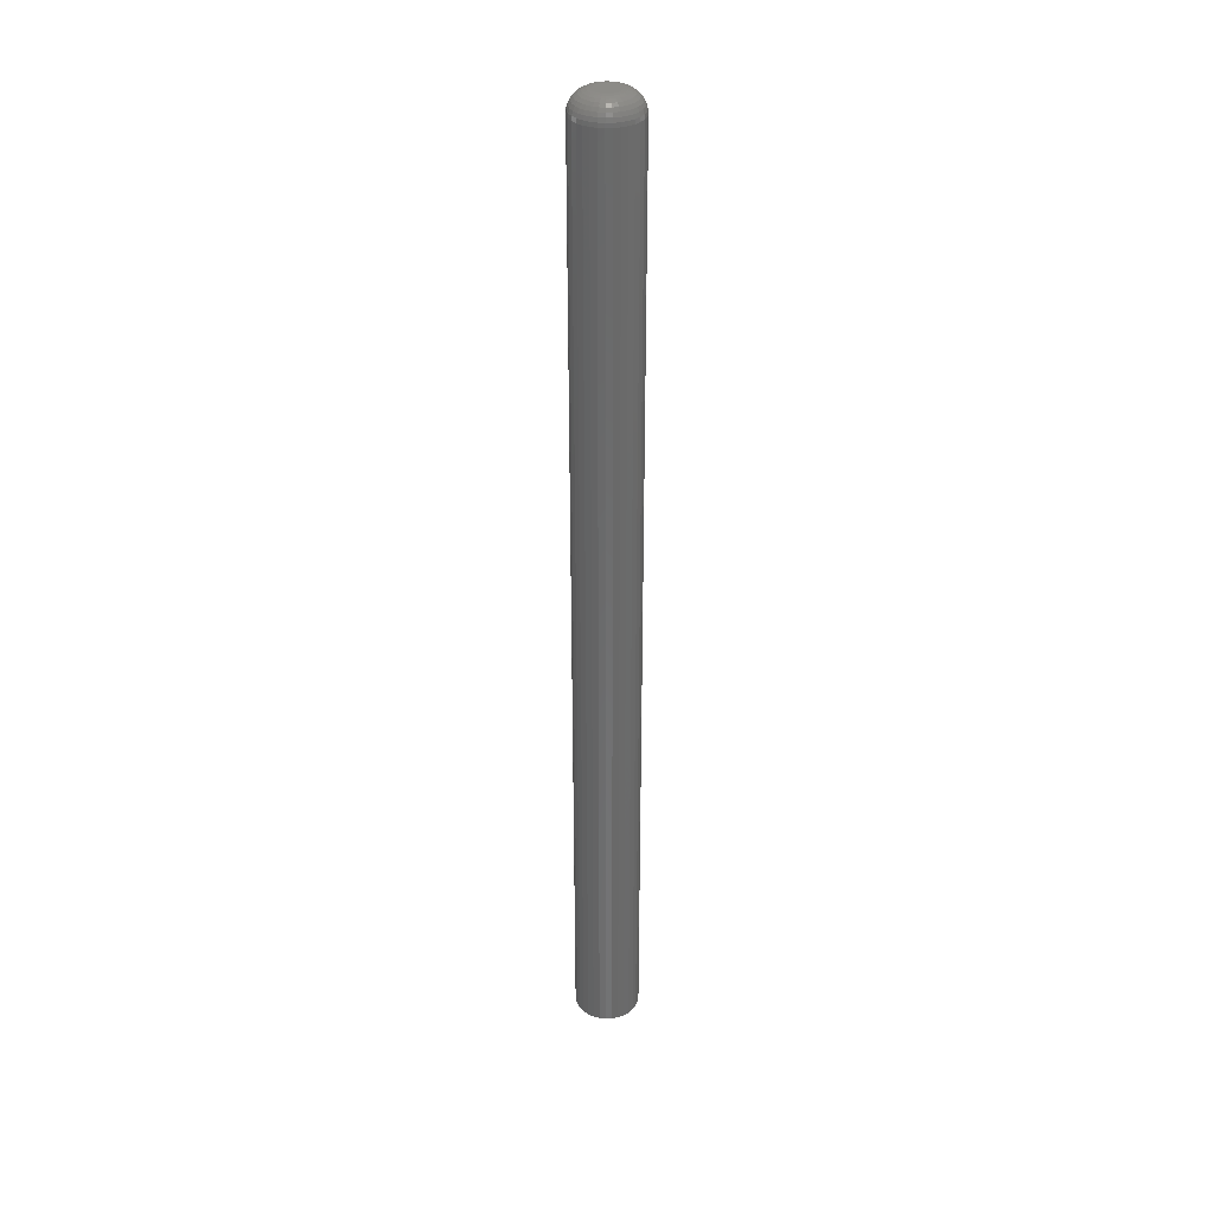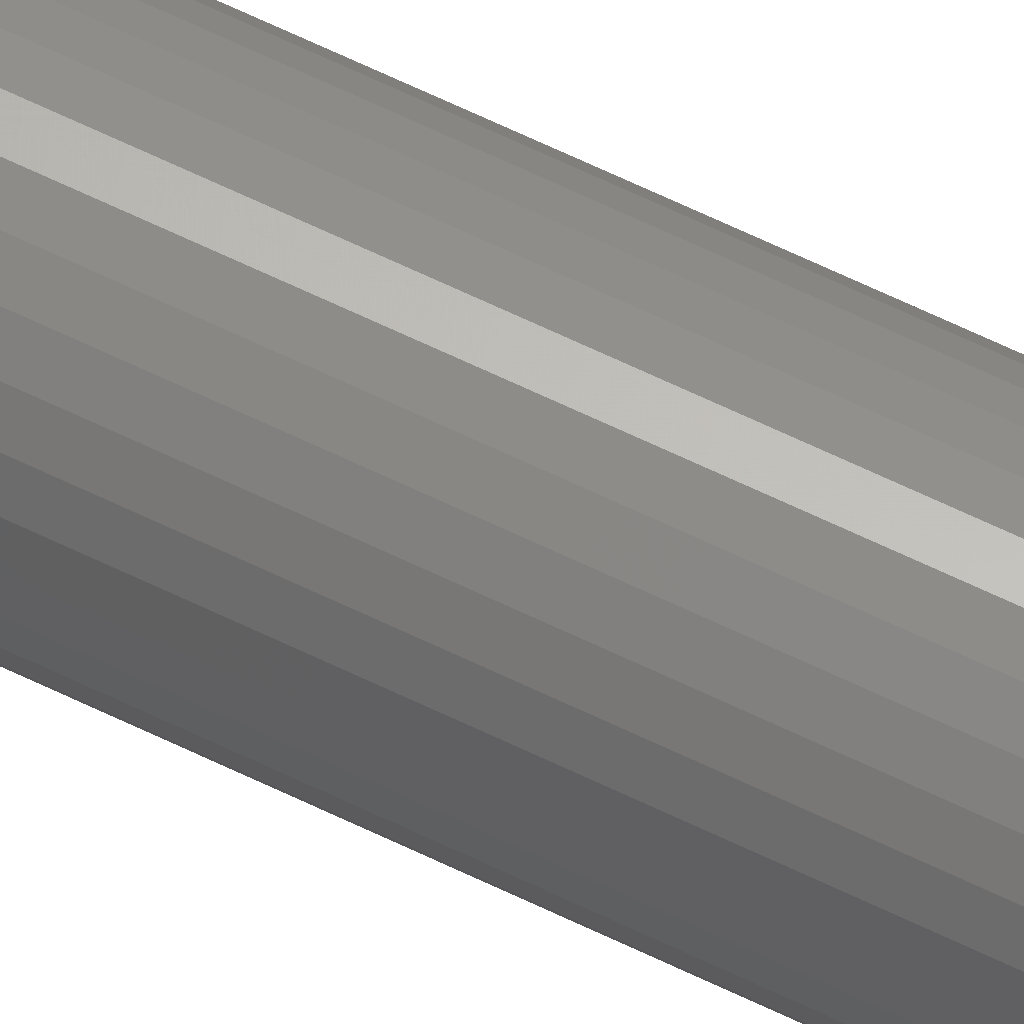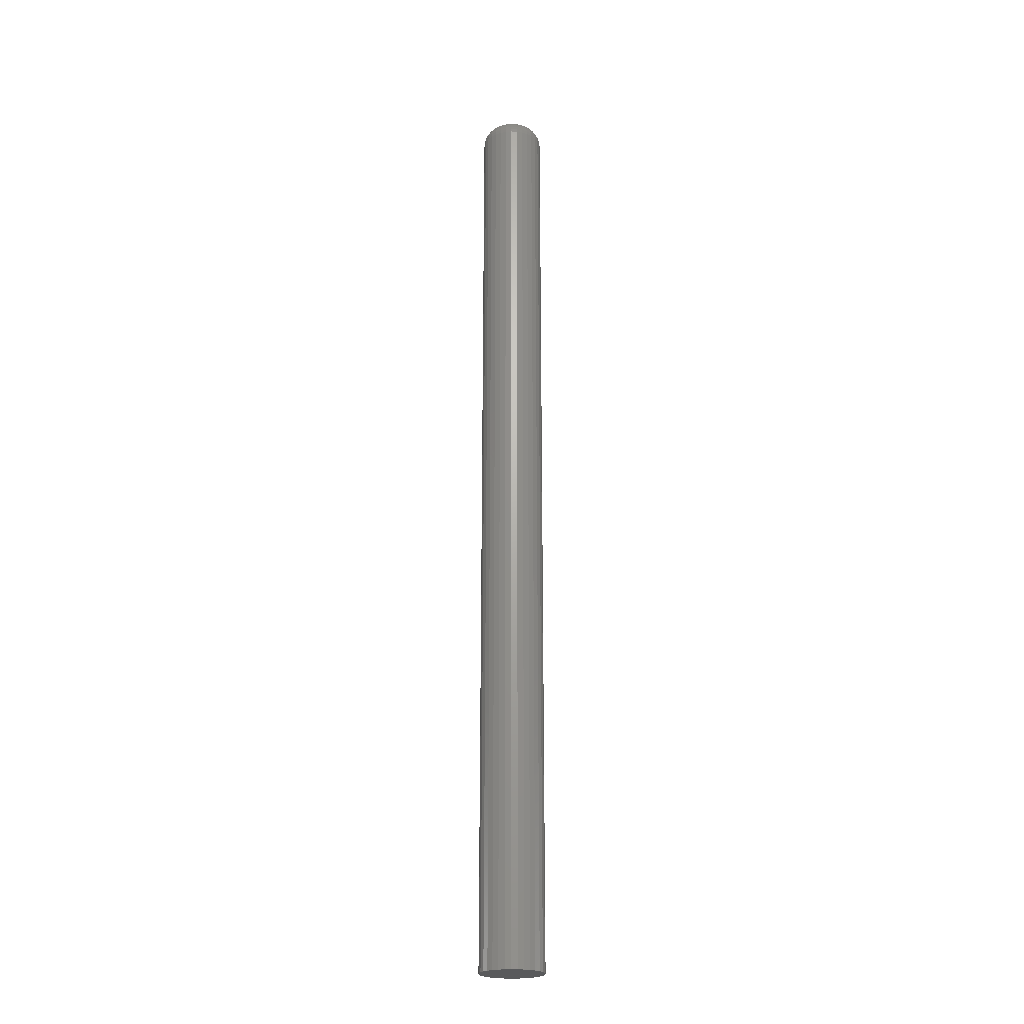
<metadata>
{"format":"stl","ext":"stl","renderer":"f3d","projection":"perspective","resolution":1024,"background":"white","views":[{"elev":33.7,"azim":126.2,"up":"+Z"},{"elev":68.6,"azim":-64.6,"up":"+Y"},{"elev":-22.6,"azim":23.9,"up":"+Z"}]}
</metadata>
<code>
# stl→obj: 320 verts, 636 faces
v -0.003207 0.01908 0.75
v -0.006929 0.01871 0.75
v -0.01051 0.01763 0.75
v 0.0005149 0.01871 0.75
v 0.004094 0.01763 0.75
v -0.01381 0.01586 0.75
v 0.007392 0.01586 0.75
v -0.0167 0.01349 0.75
v 0.01028 0.01349 0.75
v -0.01907 0.0106 0.75
v 0.01266 0.0106 0.75
v -0.02083 0.007301 0.75
v 0.01442 0.007301 0.75
v -0.02192 0.003722 0.75
v 0.01551 0.003722 0.75
v 0.01551 -0.003722 0.75
v -0.02083 -0.007301 0.75
v 0.01442 -0.007301 0.75
v -0.01907 -0.0106 0.75
v 0.01266 -0.0106 0.75
v -0.0167 -0.01349 0.75
v 0.01028 -0.01349 0.75
v -0.01381 -0.01586 0.75
v 0.007392 -0.01586 0.75
v -0.01051 -0.01763 0.75
v 0.004094 -0.01763 0.75
v -0.006929 -0.01871 0.75
v -0.003207 -0.01908 0.75
v 0.0005149 -0.01871 0.75
v 0.01587 -4.991e-18 0.75
v -0.02229 2.019e-18 0.75
v -0.02192 -0.003722 0.75
v 0.04712 0 -0.75
v 0.04712 -1.233e-17 0.7188
v 0.04615 -0.009819 -0.75
v 0.04615 -0.009819 0.7188
v 0.04329 -0.01926 -0.75
v 0.04329 -0.01926 0.7188
v 0.03864 -0.02796 -0.75
v 0.03864 -0.02796 0.7188
v 0.03238 -0.03559 -0.75
v 0.03238 -0.03559 0.7188
v 0.02475 -0.04185 -0.75
v 0.02475 -0.04185 0.7188
v 0.01605 -0.0465 -0.75
v 0.01605 -0.0465 0.7188
v 0.006611 -0.04936 -0.75
v 0.006611 -0.04936 0.7188
v -0.003207 -0.05033 -0.75
v -0.003207 -0.05033 0.7188
v -0.01303 -0.04936 -0.75
v -0.01303 -0.04936 0.7188
v -0.02247 -0.0465 -0.75
v -0.02247 -0.0465 0.7188
v -0.03117 -0.04185 -0.75
v -0.03117 -0.04185 0.7188
v -0.0388 -0.03559 -0.75
v -0.0388 -0.03559 0.7188
v -0.04505 -0.02796 -0.75
v -0.04505 -0.02796 0.7188
v -0.04971 -0.01926 -0.75
v -0.04971 -0.01926 0.7188
v -0.05257 -0.009819 -0.75
v -0.05257 -0.009819 0.7188
v -0.05354 6.163e-18 -0.75
v -0.05354 6.163e-18 0.7188
v -0.05257 0.009819 -0.75
v -0.05257 0.009819 0.7188
v -0.04971 0.01926 -0.75
v -0.04971 0.01926 0.7188
v -0.04505 0.02796 -0.75
v -0.04505 0.02796 0.7188
v -0.0388 0.03559 -0.75
v -0.0388 0.03559 0.7188
v -0.03117 0.04185 -0.75
v -0.03117 0.04185 0.7188
v -0.02247 0.0465 -0.75
v -0.02247 0.0465 0.7188
v -0.01303 0.04936 -0.75
v -0.01303 0.04936 0.7188
v -0.003207 0.05033 -0.75
v -0.003207 0.05033 0.7188
v 0.006611 0.04936 -0.75
v 0.006611 0.04936 0.7188
v 0.01605 0.0465 -0.75
v 0.01605 0.0465 0.7188
v 0.02475 0.04185 -0.75
v 0.02475 0.04185 0.7188
v 0.03238 0.03559 -0.75
v 0.03238 0.03559 0.7188
v 0.03864 0.02796 -0.75
v 0.03864 0.02796 0.7188
v 0.04329 0.01926 -0.75
v 0.04329 0.01926 0.7188
v 0.04615 0.009819 -0.75
v 0.04615 0.009819 0.7188
v -0.02838 6.939e-18 0.7494
v -0.0279 0.004912 0.7494
v -0.03425 8.674e-18 0.7476
v -0.03365 0.006055 0.7476
v -0.03965 1.041e-17 0.7447
v -0.03895 0.007109 0.7447
v -0.04438 1.041e-17 0.7408
v -0.04359 0.008033 0.7408
v -0.04827 1.041e-17 0.7361
v -0.0474 0.008791 0.7361
v -0.05116 1.388e-17 0.7307
v -0.05024 0.009355 0.7307
v -0.05294 1.735e-17 0.7248
v -0.05198 0.009702 0.7248
v 0.02148 0.004912 0.7494
v 0.02197 -1.735e-17 0.7494
v 0.02723 0.006055 0.7476
v 0.02783 -2.082e-17 0.7476
v 0.03253 0.007109 0.7447
v 0.03323 -2.429e-17 0.7447
v 0.03718 0.008033 0.7408
v 0.03797 -2.776e-17 0.7408
v 0.04099 0.008791 0.7361
v 0.04186 -3.123e-17 0.7361
v 0.04382 0.009355 0.7307
v 0.04474 -3.123e-17 0.7307
v 0.04557 0.009702 0.7248
v 0.04652 -3.123e-17 0.7248
v 0.02005 0.009634 0.7494
v 0.02547 0.01188 0.7476
v 0.03046 0.01395 0.7447
v 0.03483 0.01576 0.7408
v 0.03842 0.01724 0.7361
v 0.04109 0.01835 0.7307
v 0.04274 0.01903 0.7248
v 0.01773 0.01399 0.7494
v 0.0226 0.01724 0.7476
v 0.02709 0.02025 0.7447
v 0.03103 0.02288 0.7408
v 0.03426 0.02504 0.7361
v 0.03666 0.02664 0.7307
v 0.03814 0.02763 0.7248
v 0.01459 0.0178 0.7494
v 0.01874 0.02195 0.7476
v 0.02256 0.02577 0.7447
v 0.02591 0.02912 0.7408
v 0.02866 0.03186 0.7361
v 0.0307 0.03391 0.7307
v 0.03196 0.03516 0.7248
v 0.01078 0.02093 0.7494
v 0.01404 0.02581 0.7476
v 0.01704 0.0303 0.7447
v 0.01967 0.03424 0.7408
v 0.02183 0.03747 0.7361
v 0.02343 0.03987 0.7307
v 0.02442 0.04135 0.7248
v 0.006427 0.02326 0.7494
v 0.00867 0.02868 0.7476
v 0.01074 0.03367 0.7447
v 0.01255 0.03804 0.7408
v 0.01404 0.04163 0.7361
v 0.01514 0.0443 0.7307
v 0.01582 0.04594 0.7248
v 0.001704 0.02469 0.7494
v 0.002848 0.03044 0.7476
v 0.003902 0.03574 0.7447
v 0.004826 0.04038 0.7408
v 0.005584 0.0442 0.7361
v 0.006147 0.04703 0.7307
v 0.006494 0.04877 0.7248
v -0.003207 0.02518 0.7494
v -0.003207 0.03104 0.7476
v -0.003207 0.03644 0.7447
v -0.003207 0.04118 0.7408
v -0.003207 0.04506 0.7361
v -0.003207 0.04795 0.7307
v -0.003207 0.04973 0.7248
v -0.008119 0.02469 0.7494
v -0.009262 0.03044 0.7476
v -0.01032 0.03574 0.7447
v -0.01124 0.04038 0.7408
v -0.012 0.0442 0.7361
v -0.01256 0.04703 0.7307
v -0.01291 0.04877 0.7248
v -0.01284 0.02326 0.7494
v -0.01508 0.02868 0.7476
v -0.01715 0.03367 0.7447
v -0.01896 0.03804 0.7408
v -0.02045 0.04163 0.7361
v -0.02156 0.0443 0.7307
v -0.02224 0.04594 0.7248
v -0.01719 0.02093 0.7494
v -0.02045 0.02581 0.7476
v -0.02345 0.0303 0.7447
v -0.02608 0.03424 0.7408
v -0.02824 0.03747 0.7361
v -0.02985 0.03987 0.7307
v -0.03083 0.04135 0.7248
v -0.02101 0.0178 0.7494
v -0.02515 0.02195 0.7476
v -0.02897 0.02577 0.7447
v -0.03232 0.02912 0.7408
v -0.03507 0.03186 0.7361
v -0.03711 0.03391 0.7307
v -0.03837 0.03516 0.7248
v -0.02414 0.01399 0.7494
v -0.02901 0.01724 0.7476
v -0.03351 0.02025 0.7447
v -0.03744 0.02288 0.7408
v -0.04068 0.02504 0.7361
v -0.04308 0.02664 0.7307
v -0.04455 0.02763 0.7248
v -0.02647 0.009634 0.7494
v -0.03188 0.01188 0.7476
v -0.03687 0.01395 0.7447
v -0.04125 0.01576 0.7408
v -0.04484 0.01724 0.7361
v -0.04751 0.01835 0.7307
v -0.04915 0.01903 0.7248
v 0.02148 -0.004912 0.7494
v 0.02723 -0.006055 0.7476
v 0.03253 -0.007109 0.7447
v 0.03718 -0.008033 0.7408
v 0.04099 -0.008791 0.7361
v 0.04382 -0.009355 0.7307
v 0.04557 -0.009702 0.7248
v -0.0279 -0.004912 0.7494
v -0.03365 -0.006055 0.7476
v -0.03895 -0.007109 0.7447
v -0.04359 -0.008033 0.7408
v -0.0474 -0.008791 0.7361
v -0.05024 -0.009355 0.7307
v -0.05198 -0.009702 0.7248
v -0.02647 -0.009634 0.7494
v -0.03188 -0.01188 0.7476
v -0.03687 -0.01395 0.7447
v -0.04125 -0.01576 0.7408
v -0.04484 -0.01724 0.7361
v -0.04751 -0.01835 0.7307
v -0.04915 -0.01903 0.7248
v -0.02414 -0.01399 0.7494
v -0.02901 -0.01724 0.7476
v -0.03351 -0.02025 0.7447
v -0.03744 -0.02288 0.7408
v -0.04068 -0.02504 0.7361
v -0.04308 -0.02664 0.7307
v -0.04455 -0.02763 0.7248
v -0.02101 -0.0178 0.7494
v -0.02515 -0.02195 0.7476
v -0.02897 -0.02577 0.7447
v -0.03232 -0.02912 0.7408
v -0.03507 -0.03186 0.7361
v -0.03711 -0.03391 0.7307
v -0.03837 -0.03516 0.7248
v -0.01719 -0.02093 0.7494
v -0.02045 -0.02581 0.7476
v -0.02345 -0.0303 0.7447
v -0.02608 -0.03424 0.7408
v -0.02824 -0.03747 0.7361
v -0.02985 -0.03987 0.7307
v -0.03083 -0.04135 0.7248
v -0.01284 -0.02326 0.7494
v -0.01508 -0.02868 0.7476
v -0.01715 -0.03367 0.7447
v -0.01896 -0.03804 0.7408
v -0.02045 -0.04163 0.7361
v -0.02156 -0.0443 0.7307
v -0.02224 -0.04594 0.7248
v -0.008119 -0.02469 0.7494
v -0.009262 -0.03044 0.7476
v -0.01032 -0.03574 0.7447
v -0.01124 -0.04038 0.7408
v -0.012 -0.0442 0.7361
v -0.01256 -0.04703 0.7307
v -0.01291 -0.04877 0.7248
v -0.003207 -0.02518 0.7494
v -0.003207 -0.03104 0.7476
v -0.003207 -0.03644 0.7447
v -0.003207 -0.04118 0.7408
v -0.003207 -0.04506 0.7361
v -0.003207 -0.04795 0.7307
v -0.003207 -0.04973 0.7248
v 0.001704 -0.02469 0.7494
v 0.002848 -0.03044 0.7476
v 0.003902 -0.03574 0.7447
v 0.004826 -0.04038 0.7408
v 0.005584 -0.0442 0.7361
v 0.006147 -0.04703 0.7307
v 0.006494 -0.04877 0.7248
v 0.006427 -0.02326 0.7494
v 0.00867 -0.02868 0.7476
v 0.01074 -0.03367 0.7447
v 0.01255 -0.03804 0.7408
v 0.01404 -0.04163 0.7361
v 0.01514 -0.0443 0.7307
v 0.01582 -0.04594 0.7248
v 0.01078 -0.02093 0.7494
v 0.01404 -0.02581 0.7476
v 0.01704 -0.0303 0.7447
v 0.01967 -0.03424 0.7408
v 0.02183 -0.03747 0.7361
v 0.02343 -0.03987 0.7307
v 0.02442 -0.04135 0.7248
v 0.01459 -0.0178 0.7494
v 0.01874 -0.02195 0.7476
v 0.02256 -0.02577 0.7447
v 0.02591 -0.02912 0.7408
v 0.02866 -0.03186 0.7361
v 0.0307 -0.03391 0.7307
v 0.03196 -0.03516 0.7248
v 0.01773 -0.01399 0.7494
v 0.0226 -0.01724 0.7476
v 0.02709 -0.02025 0.7447
v 0.03103 -0.02288 0.7408
v 0.03426 -0.02504 0.7361
v 0.03666 -0.02664 0.7307
v 0.03814 -0.02763 0.7248
v 0.02005 -0.009634 0.7494
v 0.02547 -0.01188 0.7476
v 0.03046 -0.01395 0.7447
v 0.03483 -0.01576 0.7408
v 0.03842 -0.01724 0.7361
v 0.04109 -0.01835 0.7307
v 0.04274 -0.01903 0.7248
f 1 2 3
f 4 1 3
f 4 3 5
f 5 3 6
f 5 6 7
f 7 6 8
f 7 8 9
f 9 8 10
f 9 10 11
f 11 10 12
f 11 12 13
f 13 12 14
f 13 14 15
f 16 17 18
f 18 17 19
f 18 19 20
f 20 19 21
f 20 21 22
f 22 21 23
f 22 23 24
f 24 23 25
f 24 25 26
f 26 25 27
f 26 27 28
f 26 28 29
f 15 14 30
f 30 14 31
f 30 31 16
f 16 31 32
f 16 32 17
f 33 34 35
f 35 34 36
f 35 36 37
f 37 36 38
f 37 38 39
f 39 38 40
f 39 40 41
f 41 40 42
f 41 42 43
f 43 42 44
f 43 44 45
f 45 44 46
f 45 46 47
f 47 46 48
f 47 48 49
f 49 48 50
f 49 50 51
f 51 50 52
f 51 52 53
f 53 52 54
f 53 54 55
f 55 54 56
f 55 56 57
f 57 56 58
f 57 58 59
f 59 58 60
f 59 60 61
f 61 60 62
f 61 62 63
f 63 62 64
f 63 64 65
f 65 64 66
f 65 66 67
f 67 66 68
f 67 68 69
f 69 68 70
f 69 70 71
f 71 70 72
f 71 72 73
f 73 72 74
f 73 74 75
f 75 74 76
f 75 76 77
f 77 76 78
f 77 78 79
f 79 78 80
f 79 80 81
f 81 80 82
f 81 82 83
f 83 82 84
f 83 84 85
f 85 84 86
f 85 86 87
f 87 86 88
f 87 88 89
f 89 88 90
f 89 90 91
f 91 90 92
f 91 92 93
f 93 92 94
f 93 94 95
f 95 94 96
f 95 96 33
f 33 96 34
f 31 14 97
f 97 14 98
f 97 98 99
f 99 98 100
f 99 100 101
f 101 100 102
f 101 102 103
f 103 102 104
f 103 104 105
f 105 104 106
f 105 106 107
f 107 106 108
f 107 108 109
f 109 108 110
f 109 110 66
f 66 110 68
f 15 30 111
f 111 30 112
f 111 112 113
f 113 112 114
f 113 114 115
f 115 114 116
f 115 116 117
f 117 116 118
f 117 118 119
f 119 118 120
f 119 120 121
f 121 120 122
f 121 122 123
f 123 122 124
f 123 124 96
f 96 124 34
f 13 15 125
f 125 15 111
f 125 111 126
f 126 111 113
f 126 113 127
f 127 113 115
f 127 115 128
f 128 115 117
f 128 117 129
f 129 117 119
f 129 119 130
f 130 119 121
f 130 121 131
f 131 121 123
f 131 123 94
f 94 123 96
f 11 13 132
f 132 13 125
f 132 125 133
f 133 125 126
f 133 126 134
f 134 126 127
f 134 127 135
f 135 127 128
f 135 128 136
f 136 128 129
f 136 129 137
f 137 129 130
f 137 130 138
f 138 130 131
f 138 131 92
f 92 131 94
f 9 11 139
f 139 11 132
f 139 132 140
f 140 132 133
f 140 133 141
f 141 133 134
f 141 134 142
f 142 134 135
f 142 135 143
f 143 135 136
f 143 136 144
f 144 136 137
f 144 137 145
f 145 137 138
f 145 138 90
f 90 138 92
f 7 9 146
f 146 9 139
f 146 139 147
f 147 139 140
f 147 140 148
f 148 140 141
f 148 141 149
f 149 141 142
f 149 142 150
f 150 142 143
f 150 143 151
f 151 143 144
f 151 144 152
f 152 144 145
f 152 145 88
f 88 145 90
f 5 7 153
f 153 7 146
f 153 146 154
f 154 146 147
f 154 147 155
f 155 147 148
f 155 148 156
f 156 148 149
f 156 149 157
f 157 149 150
f 157 150 158
f 158 150 151
f 158 151 159
f 159 151 152
f 159 152 86
f 86 152 88
f 4 5 160
f 160 5 153
f 160 153 161
f 161 153 154
f 161 154 162
f 162 154 155
f 162 155 163
f 163 155 156
f 163 156 164
f 164 156 157
f 164 157 165
f 165 157 158
f 165 158 166
f 166 158 159
f 166 159 84
f 84 159 86
f 1 4 167
f 167 4 160
f 167 160 168
f 168 160 161
f 168 161 169
f 169 161 162
f 169 162 170
f 170 162 163
f 170 163 171
f 171 163 164
f 171 164 172
f 172 164 165
f 172 165 173
f 173 165 166
f 173 166 82
f 82 166 84
f 2 1 174
f 174 1 167
f 174 167 175
f 175 167 168
f 175 168 176
f 176 168 169
f 176 169 177
f 177 169 170
f 177 170 178
f 178 170 171
f 178 171 179
f 179 171 172
f 179 172 180
f 180 172 173
f 180 173 80
f 80 173 82
f 3 2 181
f 181 2 174
f 181 174 182
f 182 174 175
f 182 175 183
f 183 175 176
f 183 176 184
f 184 176 177
f 184 177 185
f 185 177 178
f 185 178 186
f 186 178 179
f 186 179 187
f 187 179 180
f 187 180 78
f 78 180 80
f 6 3 188
f 188 3 181
f 188 181 189
f 189 181 182
f 189 182 190
f 190 182 183
f 190 183 191
f 191 183 184
f 191 184 192
f 192 184 185
f 192 185 193
f 193 185 186
f 193 186 194
f 194 186 187
f 194 187 76
f 76 187 78
f 8 6 195
f 195 6 188
f 195 188 196
f 196 188 189
f 196 189 197
f 197 189 190
f 197 190 198
f 198 190 191
f 198 191 199
f 199 191 192
f 199 192 200
f 200 192 193
f 200 193 201
f 201 193 194
f 201 194 74
f 74 194 76
f 10 8 202
f 202 8 195
f 202 195 203
f 203 195 196
f 203 196 204
f 204 196 197
f 204 197 205
f 205 197 198
f 205 198 206
f 206 198 199
f 206 199 207
f 207 199 200
f 207 200 208
f 208 200 201
f 208 201 72
f 72 201 74
f 12 10 209
f 209 10 202
f 209 202 210
f 210 202 203
f 210 203 211
f 211 203 204
f 211 204 212
f 212 204 205
f 212 205 213
f 213 205 206
f 213 206 214
f 214 206 207
f 214 207 215
f 215 207 208
f 215 208 70
f 70 208 72
f 14 12 98
f 98 12 209
f 98 209 100
f 100 209 210
f 100 210 102
f 102 210 211
f 102 211 104
f 104 211 212
f 104 212 106
f 106 212 213
f 106 213 108
f 108 213 214
f 108 214 110
f 110 214 215
f 110 215 68
f 68 215 70
f 30 16 112
f 112 16 216
f 112 216 114
f 114 216 217
f 114 217 116
f 116 217 218
f 116 218 118
f 118 218 219
f 118 219 120
f 120 219 220
f 120 220 122
f 122 220 221
f 122 221 124
f 124 221 222
f 124 222 34
f 34 222 36
f 32 31 223
f 223 31 97
f 223 97 224
f 224 97 99
f 224 99 225
f 225 99 101
f 225 101 226
f 226 101 103
f 226 103 227
f 227 103 105
f 227 105 228
f 228 105 107
f 228 107 229
f 229 107 109
f 229 109 64
f 64 109 66
f 17 32 230
f 230 32 223
f 230 223 231
f 231 223 224
f 231 224 232
f 232 224 225
f 232 225 233
f 233 225 226
f 233 226 234
f 234 226 227
f 234 227 235
f 235 227 228
f 235 228 236
f 236 228 229
f 236 229 62
f 62 229 64
f 19 17 237
f 237 17 230
f 237 230 238
f 238 230 231
f 238 231 239
f 239 231 232
f 239 232 240
f 240 232 233
f 240 233 241
f 241 233 234
f 241 234 242
f 242 234 235
f 242 235 243
f 243 235 236
f 243 236 60
f 60 236 62
f 21 19 244
f 244 19 237
f 244 237 245
f 245 237 238
f 245 238 246
f 246 238 239
f 246 239 247
f 247 239 240
f 247 240 248
f 248 240 241
f 248 241 249
f 249 241 242
f 249 242 250
f 250 242 243
f 250 243 58
f 58 243 60
f 23 21 251
f 251 21 244
f 251 244 252
f 252 244 245
f 252 245 253
f 253 245 246
f 253 246 254
f 254 246 247
f 254 247 255
f 255 247 248
f 255 248 256
f 256 248 249
f 256 249 257
f 257 249 250
f 257 250 56
f 56 250 58
f 25 23 258
f 258 23 251
f 258 251 259
f 259 251 252
f 259 252 260
f 260 252 253
f 260 253 261
f 261 253 254
f 261 254 262
f 262 254 255
f 262 255 263
f 263 255 256
f 263 256 264
f 264 256 257
f 264 257 54
f 54 257 56
f 27 25 265
f 265 25 258
f 265 258 266
f 266 258 259
f 266 259 267
f 267 259 260
f 267 260 268
f 268 260 261
f 268 261 269
f 269 261 262
f 269 262 270
f 270 262 263
f 270 263 271
f 271 263 264
f 271 264 52
f 52 264 54
f 28 27 272
f 272 27 265
f 272 265 273
f 273 265 266
f 273 266 274
f 274 266 267
f 274 267 275
f 275 267 268
f 275 268 276
f 276 268 269
f 276 269 277
f 277 269 270
f 277 270 278
f 278 270 271
f 278 271 50
f 50 271 52
f 29 28 279
f 279 28 272
f 279 272 280
f 280 272 273
f 280 273 281
f 281 273 274
f 281 274 282
f 282 274 275
f 282 275 283
f 283 275 276
f 283 276 284
f 284 276 277
f 284 277 285
f 285 277 278
f 285 278 48
f 48 278 50
f 26 29 286
f 286 29 279
f 286 279 287
f 287 279 280
f 287 280 288
f 288 280 281
f 288 281 289
f 289 281 282
f 289 282 290
f 290 282 283
f 290 283 291
f 291 283 284
f 291 284 292
f 292 284 285
f 292 285 46
f 46 285 48
f 24 26 293
f 293 26 286
f 293 286 294
f 294 286 287
f 294 287 295
f 295 287 288
f 295 288 296
f 296 288 289
f 296 289 297
f 297 289 290
f 297 290 298
f 298 290 291
f 298 291 299
f 299 291 292
f 299 292 44
f 44 292 46
f 22 24 300
f 300 24 293
f 300 293 301
f 301 293 294
f 301 294 302
f 302 294 295
f 302 295 303
f 303 295 296
f 303 296 304
f 304 296 297
f 304 297 305
f 305 297 298
f 305 298 306
f 306 298 299
f 306 299 42
f 42 299 44
f 20 22 307
f 307 22 300
f 307 300 308
f 308 300 301
f 308 301 309
f 309 301 302
f 309 302 310
f 310 302 303
f 310 303 311
f 311 303 304
f 311 304 312
f 312 304 305
f 312 305 313
f 313 305 306
f 313 306 40
f 40 306 42
f 18 20 314
f 314 20 307
f 314 307 315
f 315 307 308
f 315 308 316
f 316 308 309
f 316 309 317
f 317 309 310
f 317 310 318
f 318 310 311
f 318 311 319
f 319 311 312
f 319 312 320
f 320 312 313
f 320 313 38
f 38 313 40
f 16 18 216
f 216 18 314
f 216 314 217
f 217 314 315
f 217 315 218
f 218 315 316
f 218 316 219
f 219 316 317
f 219 317 220
f 220 317 318
f 220 318 221
f 221 318 319
f 221 319 222
f 222 319 320
f 222 320 36
f 36 320 38
f 77 79 81
f 77 81 83
f 85 77 83
f 75 77 85
f 87 75 85
f 73 75 87
f 89 73 87
f 71 73 89
f 91 71 89
f 69 71 91
f 93 69 91
f 67 69 93
f 95 67 93
f 37 61 35
f 59 61 37
f 39 59 37
f 57 59 39
f 41 57 39
f 55 57 41
f 43 55 41
f 53 55 43
f 45 53 43
f 51 53 45
f 49 51 45
f 47 49 45
f 61 63 35
f 35 63 65
f 35 65 33
f 33 65 67
f 33 67 95

</code>
